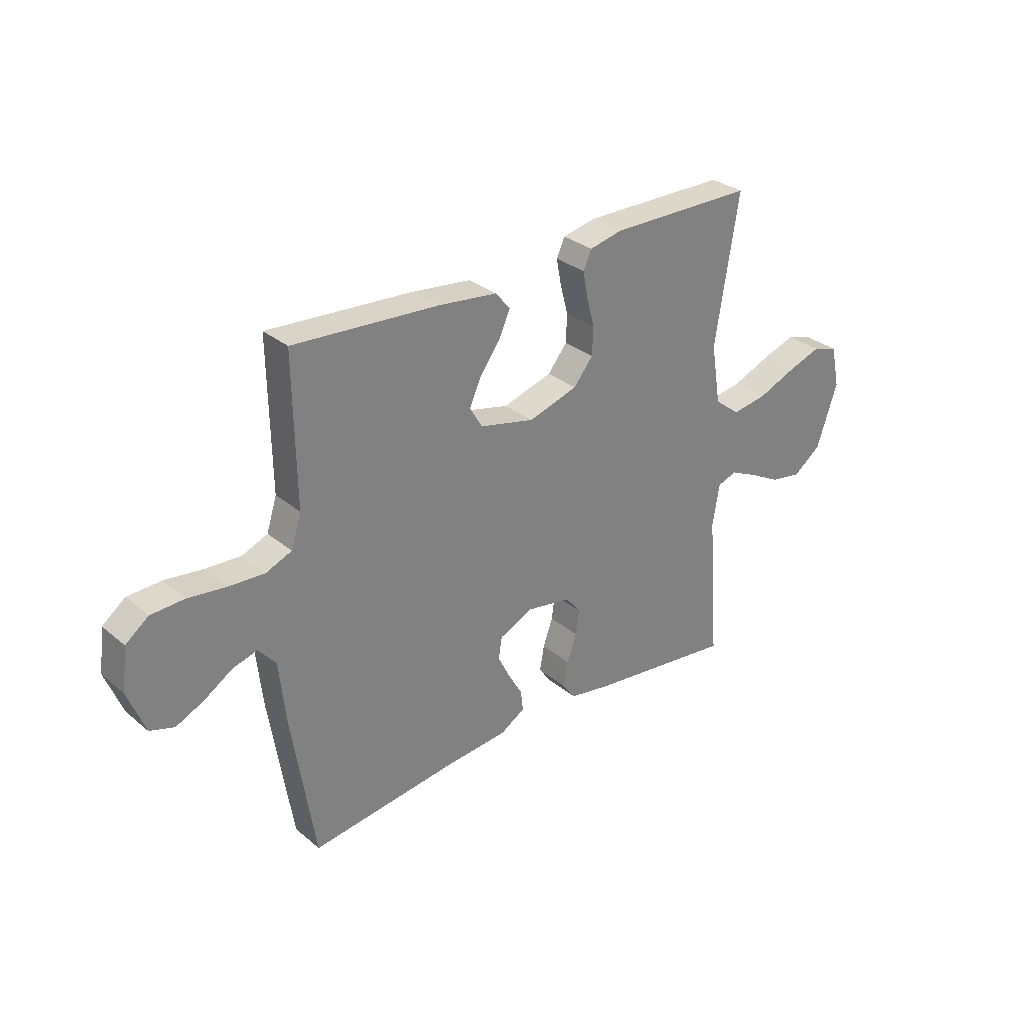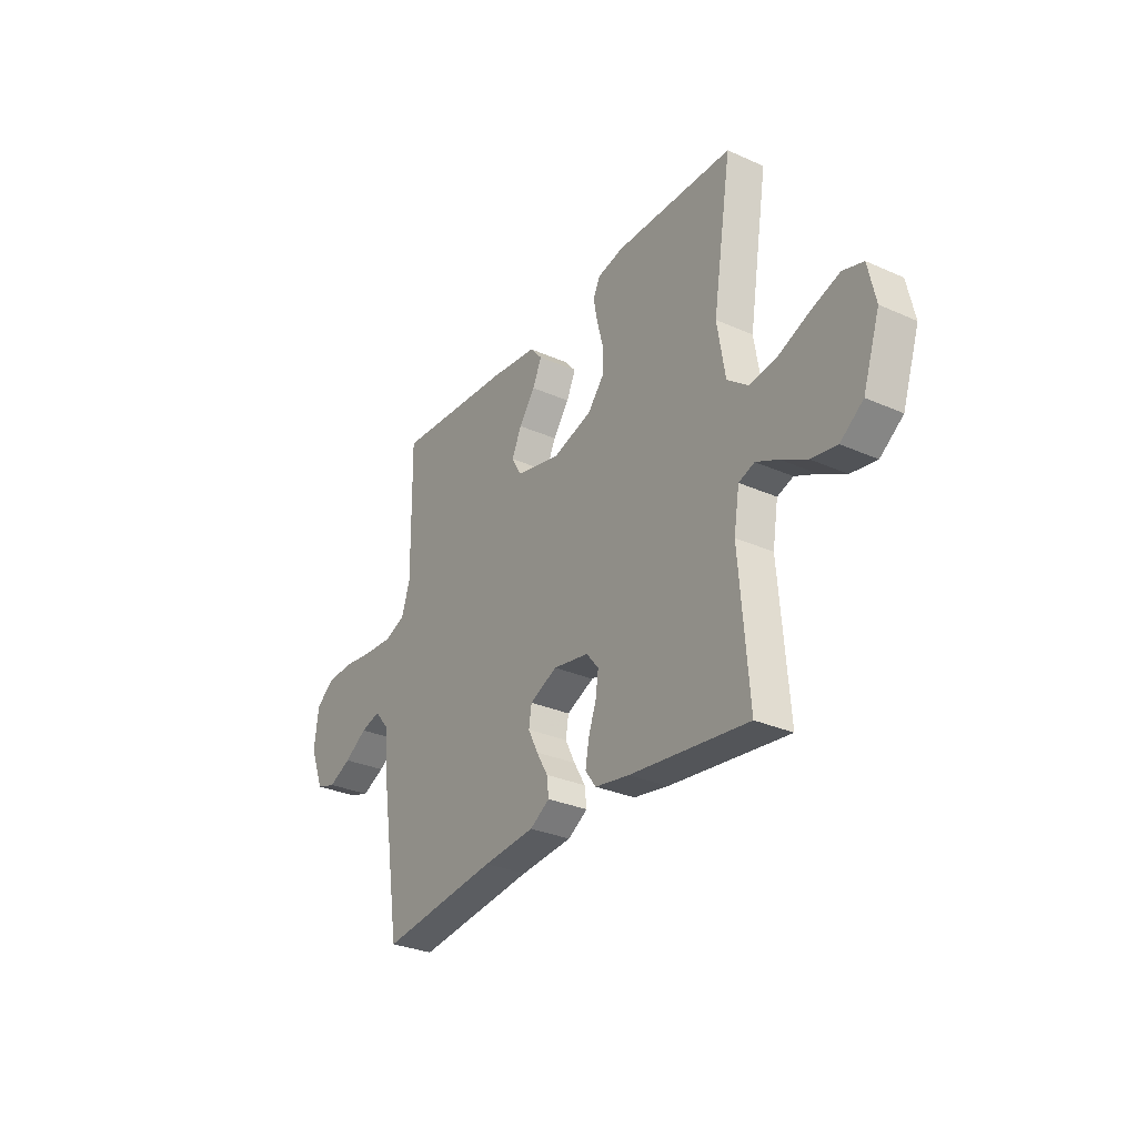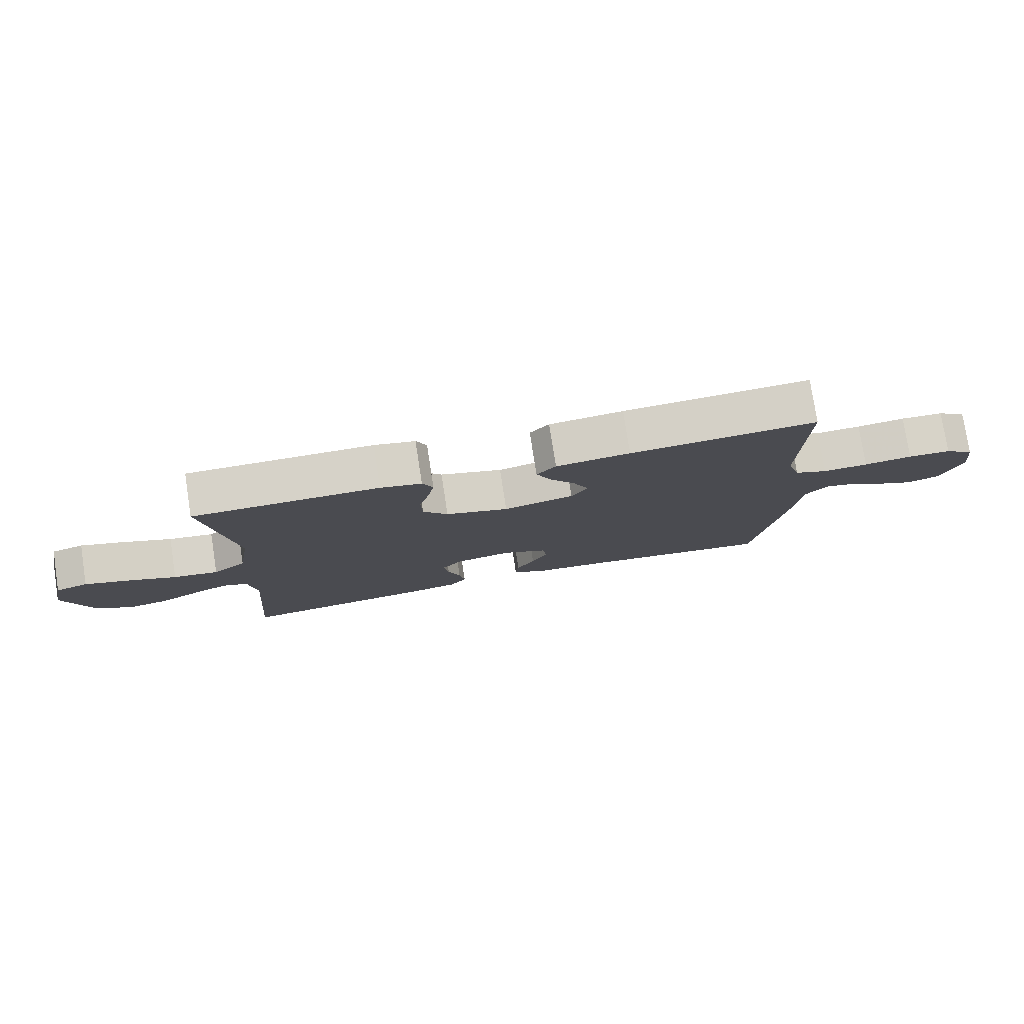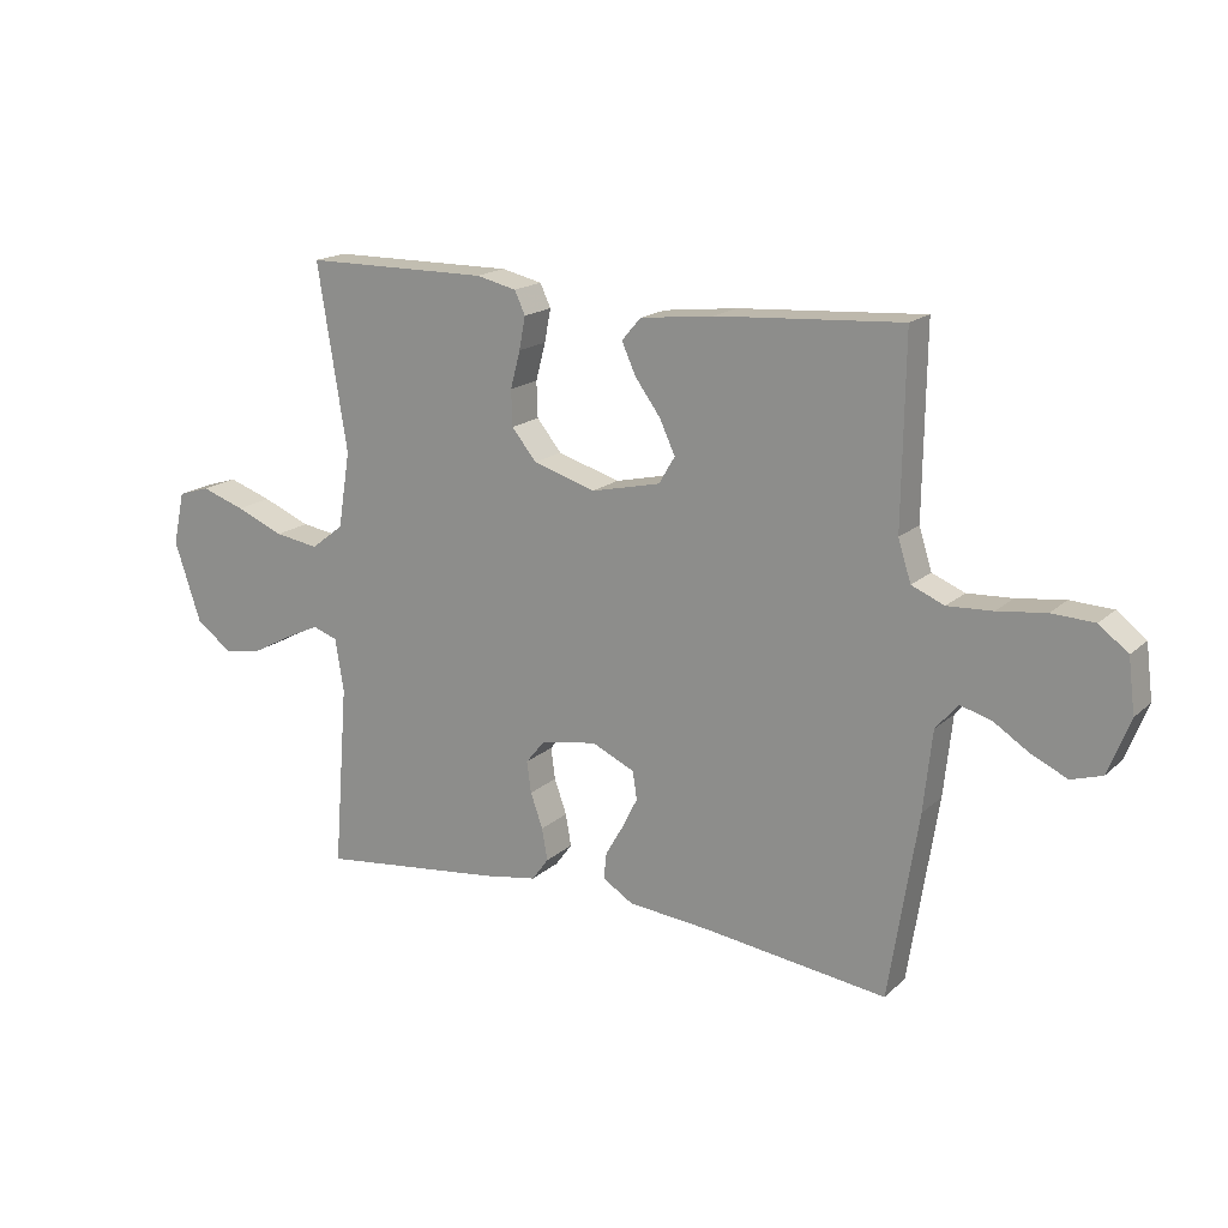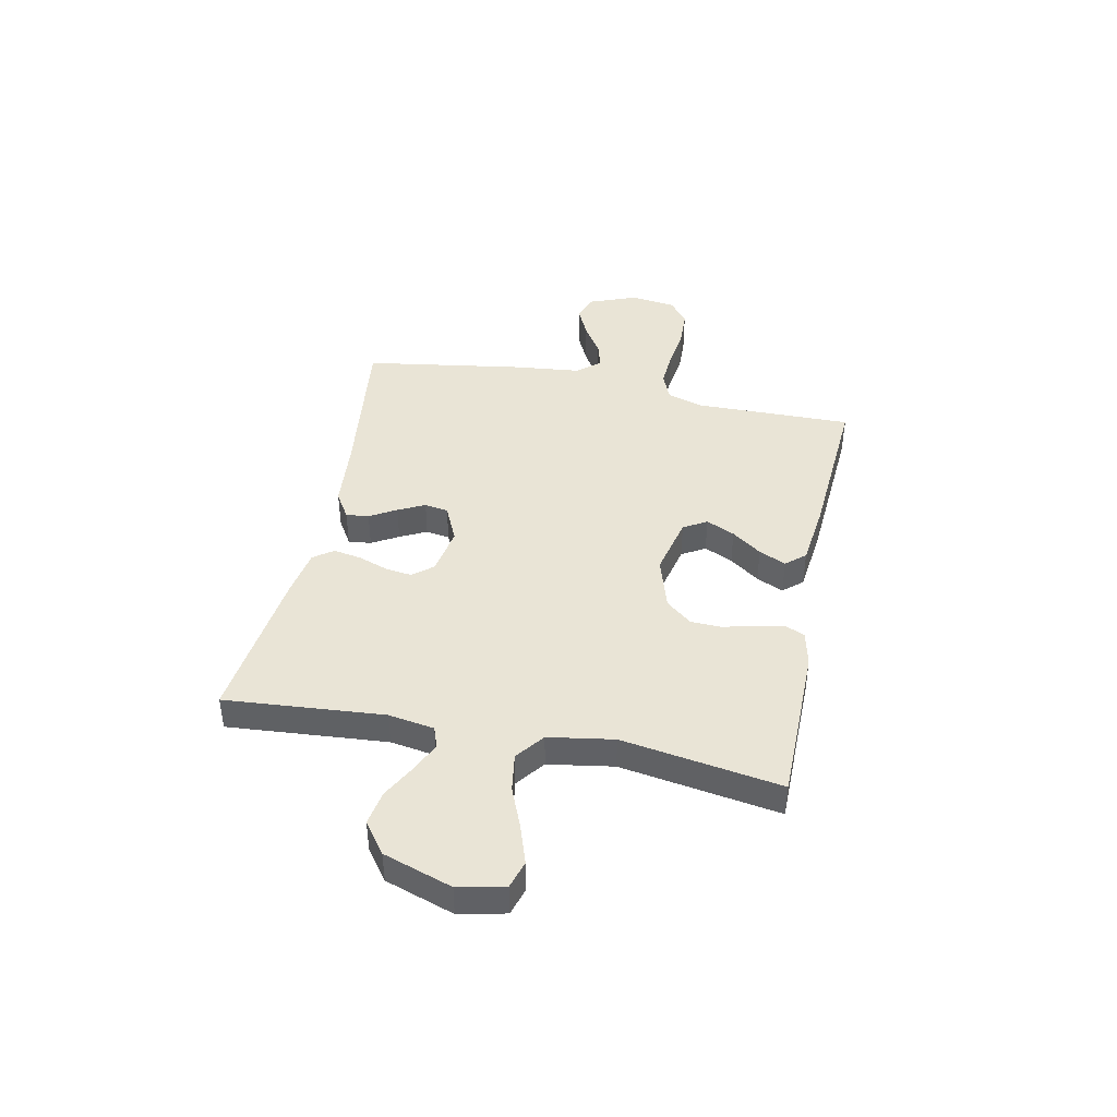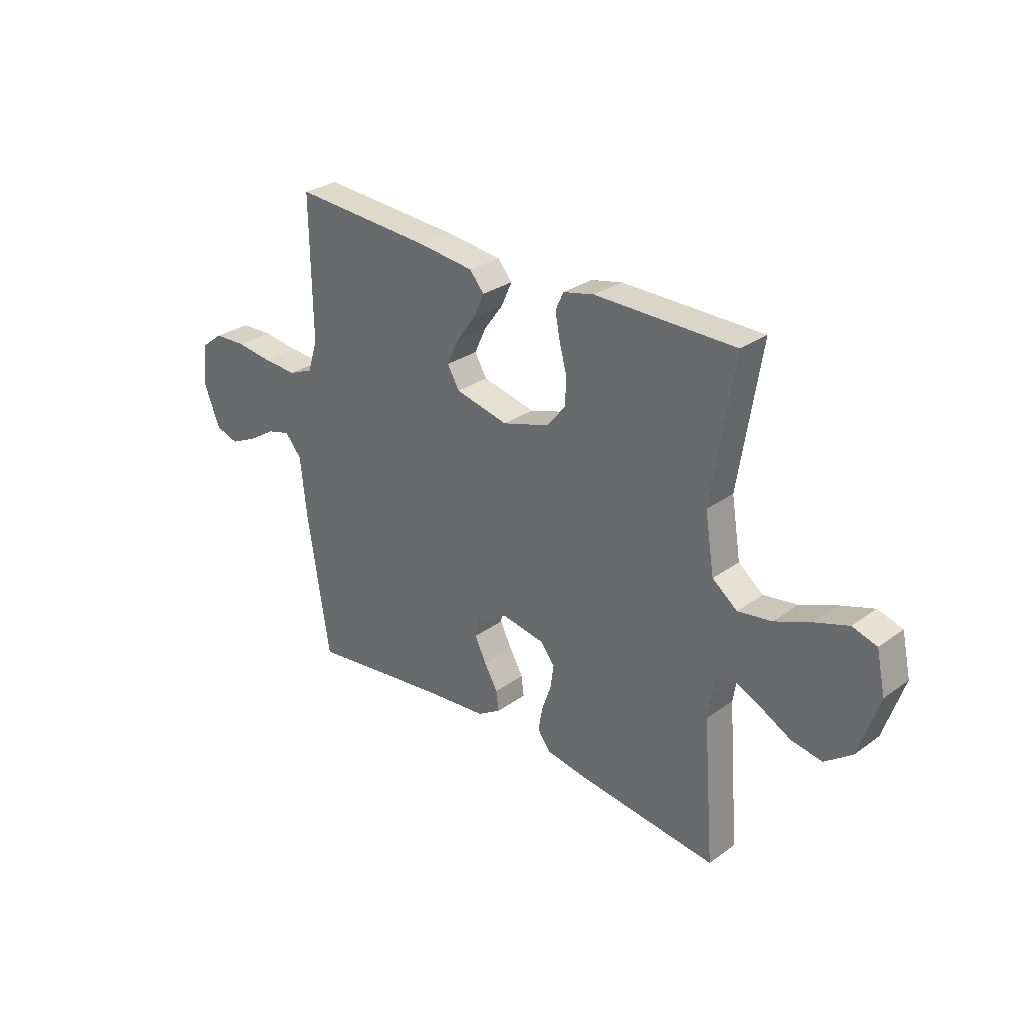
<metadata>
{"format":"obj","ext":"obj","renderer":"f3d","projection":"perspective","resolution":1024,"background":"white","views":[{"elev":30.5,"azim":139.8,"up":"+Z"},{"elev":-30.2,"azim":-122.9,"up":"+Z"},{"elev":78.0,"azim":-8.8,"up":"+Z"},{"elev":17.4,"azim":31.1,"up":"+Z"},{"elev":42.5,"azim":-78.4,"up":"+Y"},{"elev":29.1,"azim":-136.6,"up":"+Z"}]}
</metadata>
<code>
v -0.5 0.07 -0.5
v -0.476 0.07 -0.2
v -0.49 0.07 -0.114
v -0.53 0.07 -0.1
v -0.586 0.07 -0.126
v -0.651 0.07 -0.161
v -0.716 0.07 -0.172
v -0.774 0.07 -0.129
v -0.817 0.07 0
v -0.798 0.07 0.087
v -0.746 0.07 0.103
v -0.675 0.07 0.079
v -0.597 0.07 0.047
v -0.525 0.07 0.036
v -0.472 0.07 0.077
v -0.452 0.07 0.2
v -0.5 0.07 0.5
v -0.2 0.07 0.502
v -0.134 0.07 0.487
v -0.117 0.07 0.45
v -0.127 0.07 0.397
v -0.143 0.07 0.337
v -0.141 0.07 0.279
v -0.101 0.07 0.23
v 0 0.07 0.199
v 0.113 0.07 0.225
v 0.139 0.07 0.269
v 0.114 0.07 0.323
v 0.073 0.07 0.379
v 0.05 0.07 0.43
v 0.081 0.07 0.466
v 0.2 0.07 0.48
v 0.5 0.07 0.5
v 0.496 0.07 0.2
v 0.517 0.07 0.134
v 0.57 0.07 0.112
v 0.643 0.07 0.116
v 0.721 0.07 0.126
v 0.79 0.07 0.123
v 0.837 0.07 0.087
v 0.848 0.07 0
v 0.813 0.07 -0.09
v 0.763 0.07 -0.106
v 0.705 0.07 -0.079
v 0.647 0.07 -0.042
v 0.597 0.07 -0.028
v 0.561 0.07 -0.07
v 0.547 0.07 -0.2
v 0.5 0.07 -0.5
v 0.2 0.07 -0.462
v 0.068 0.07 -0.45
v 0.018 0.07 -0.419
v 0.023 0.07 -0.376
v 0.052 0.07 -0.326
v 0.077 0.07 -0.276
v 0.07 0.07 -0.231
v 0 0.07 -0.199
v -0.091 0.07 -0.215
v -0.122 0.07 -0.253
v -0.115 0.07 -0.304
v -0.095 0.07 -0.36
v -0.086 0.07 -0.412
v -0.113 0.07 -0.449
v -0.2 0.07 -0.464
v -0.5 0 -0.5
v -0.476 0 -0.2
v -0.49 0 -0.114
v -0.53 0 -0.1
v -0.586 0 -0.126
v -0.651 0 -0.161
v -0.716 0 -0.172
v -0.774 0 -0.129
v -0.817 0 0
v -0.798 0 0.087
v -0.746 0 0.103
v -0.675 0 0.079
v -0.597 0 0.047
v -0.525 0 0.036
v -0.472 0 0.077
v -0.452 0 0.2
v -0.5 0 0.5
v -0.2 0 0.502
v -0.134 0 0.487
v -0.117 0 0.45
v -0.127 0 0.397
v -0.143 0 0.337
v -0.141 0 0.279
v -0.101 0 0.23
v 0 0 0.199
v 0.113 0 0.225
v 0.139 0 0.269
v 0.114 0 0.323
v 0.073 0 0.379
v 0.05 0 0.43
v 0.081 0 0.466
v 0.2 0 0.48
v 0.5 0 0.5
v 0.496 0 0.2
v 0.517 0 0.134
v 0.57 0 0.112
v 0.643 0 0.116
v 0.721 0 0.126
v 0.79 0 0.123
v 0.837 0 0.087
v 0.848 0 0
v 0.813 0 -0.09
v 0.763 0 -0.106
v 0.705 0 -0.079
v 0.647 0 -0.042
v 0.597 0 -0.028
v 0.561 0 -0.07
v 0.547 0 -0.2
v 0.5 0 -0.5
v 0.2 0 -0.462
v 0.068 0 -0.45
v 0.018 0 -0.419
v 0.023 0 -0.376
v 0.052 0 -0.326
v 0.077 0 -0.276
v 0.07 0 -0.231
v 0 0 -0.199
v -0.091 0 -0.215
v -0.122 0 -0.253
v -0.115 0 -0.304
v -0.095 0 -0.36
v -0.086 0 -0.412
v -0.113 0 -0.449
v -0.2 0 -0.464
f 63 64 1 2
f 60 61 62 63
f 59 60 63 2
f 58 59 2 3
f 57 58 3 4
f 51 52 53 54
f 50 51 54 55
f 47 48 49 50
f 46 47 50 55
f 42 43 44 45
f 40 41 42 45
f 40 45 46
f 37 38 39 40
f 36 37 40 46
f 35 36 46 55
f 31 32 33 34
f 28 29 30 31
f 27 28 31 34
f 26 27 34 35
f 19 20 21 22
f 17 18 19 22
f 16 17 22 23
f 15 16 23 24
f 10 11 12 13
f 8 9 10 13
f 8 13 14
f 5 6 7 8
f 4 5 8 14
f 57 4 14 15
f 26 35 55 56
f 25 26 56 57
f 15 24 25 57
f 66 65 128 127
f 127 126 125 124
f 66 127 124 123
f 67 66 123 122
f 68 67 122 121
f 118 117 116 115
f 119 118 115 114
f 114 113 112 111
f 119 114 111 110
f 109 108 107 106
f 109 106 105 104
f 110 109 104
f 104 103 102 101
f 110 104 101 100
f 119 110 100 99
f 98 97 96 95
f 95 94 93 92
f 98 95 92 91
f 99 98 91 90
f 86 85 84 83
f 86 83 82 81
f 87 86 81 80
f 88 87 80 79
f 77 76 75 74
f 77 74 73 72
f 78 77 72
f 72 71 70 69
f 78 72 69 68
f 79 78 68 121
f 120 119 99 90
f 121 120 90 89
f 121 89 88 79
f 1 65 66 2
f 2 66 67 3
f 3 67 68 4
f 4 68 69 5
f 5 69 70 6
f 6 70 71 7
f 7 71 72 8
f 8 72 73 9
f 9 73 74 10
f 10 74 75 11
f 11 75 76 12
f 12 76 77 13
f 13 77 78 14
f 14 78 79 15
f 15 79 80 16
f 16 80 81 17
f 17 81 82 18
f 18 82 83 19
f 19 83 84 20
f 20 84 85 21
f 21 85 86 22
f 22 86 87 23
f 23 87 88 24
f 24 88 89 25
f 25 89 90 26
f 26 90 91 27
f 27 91 92 28
f 28 92 93 29
f 29 93 94 30
f 30 94 95 31
f 31 95 96 32
f 32 96 97 33
f 33 97 98 34
f 34 98 99 35
f 35 99 100 36
f 36 100 101 37
f 37 101 102 38
f 38 102 103 39
f 39 103 104 40
f 40 104 105 41
f 41 105 106 42
f 42 106 107 43
f 43 107 108 44
f 44 108 109 45
f 45 109 110 46
f 46 110 111 47
f 47 111 112 48
f 48 112 113 49
f 49 113 114 50
f 50 114 115 51
f 51 115 116 52
f 52 116 117 53
f 53 117 118 54
f 54 118 119 55
f 55 119 120 56
f 56 120 121 57
f 57 121 122 58
f 58 122 123 59
f 59 123 124 60
f 60 124 125 61
f 61 125 126 62
f 62 126 127 63
f 63 127 128 64
f 64 128 65 1

</code>
